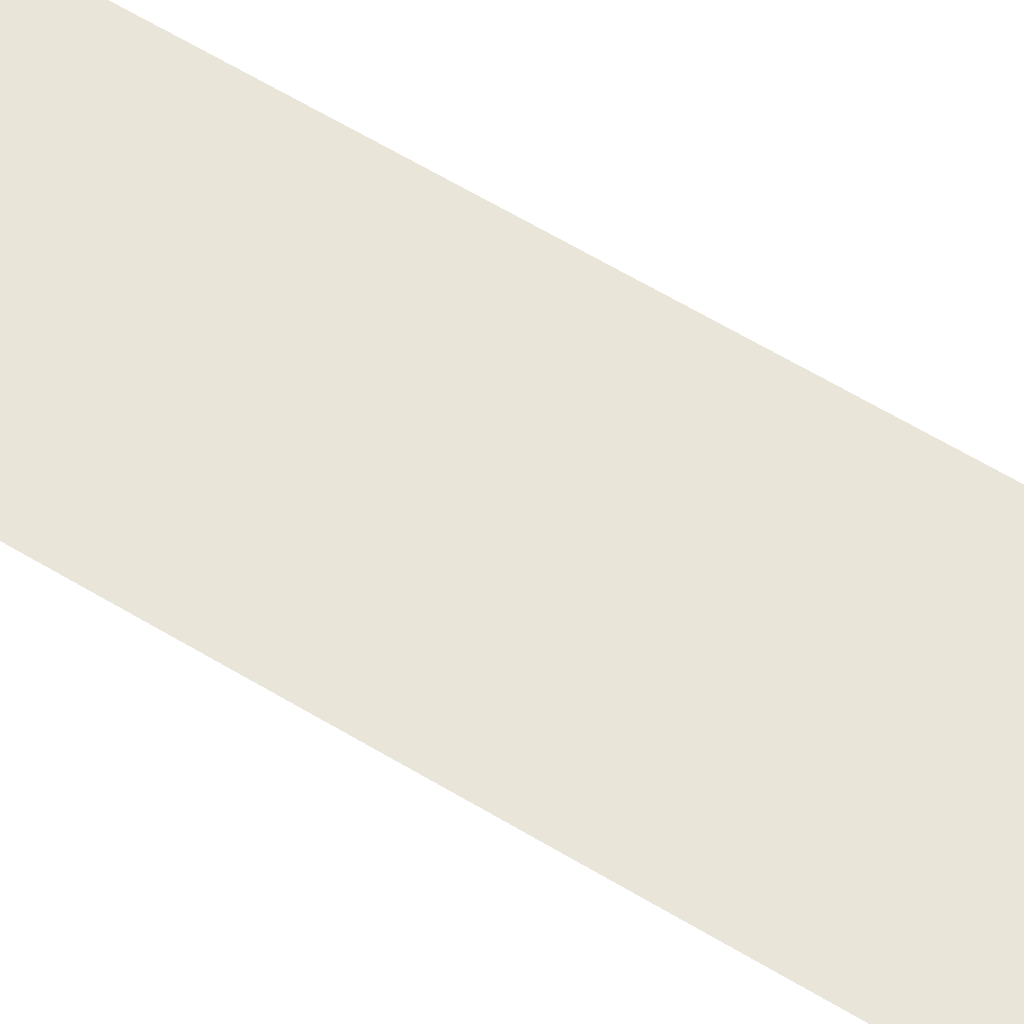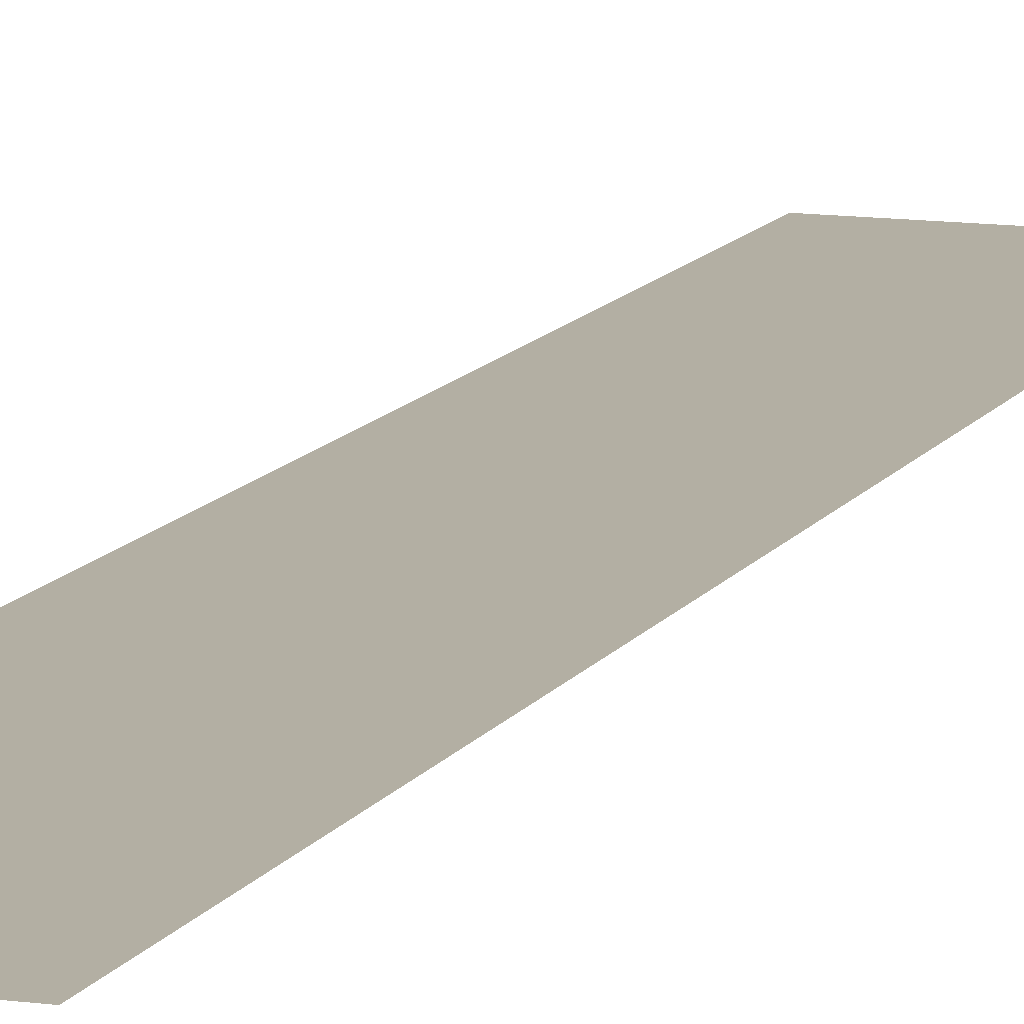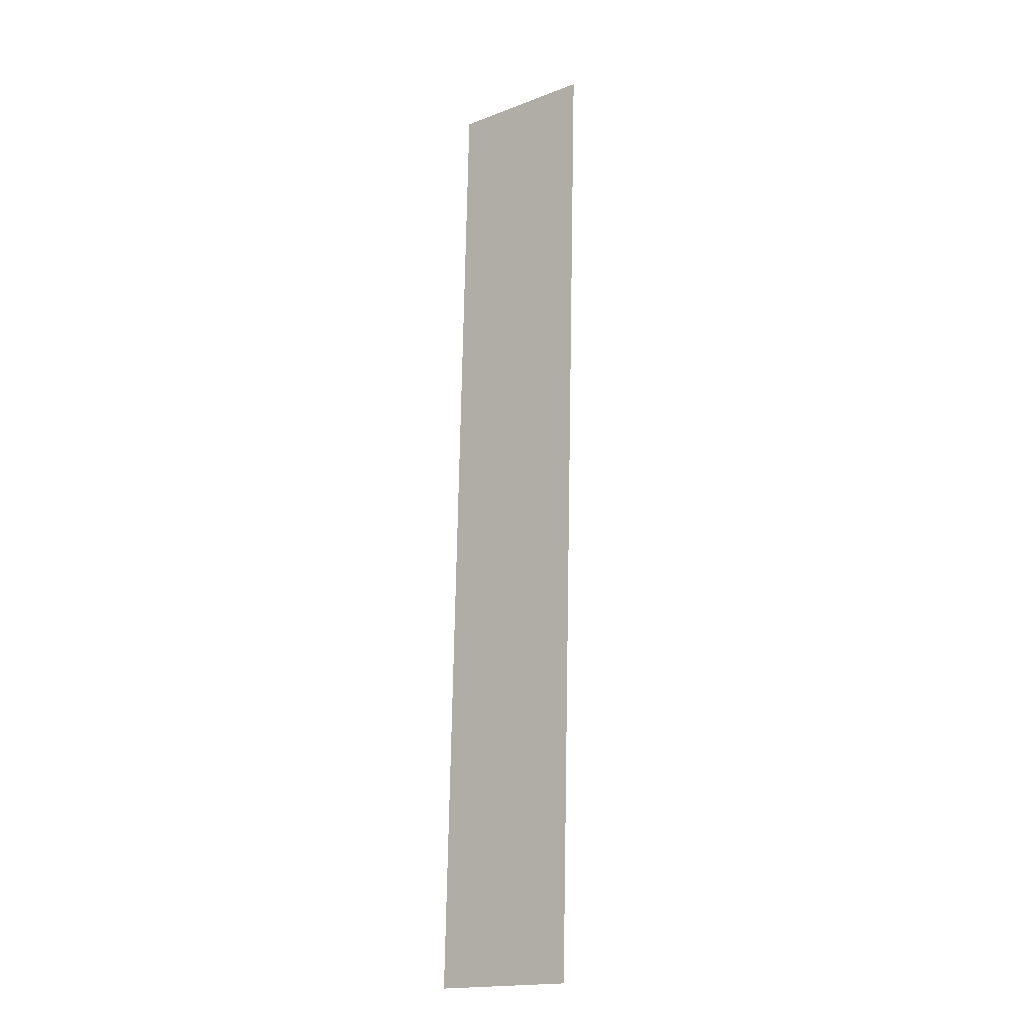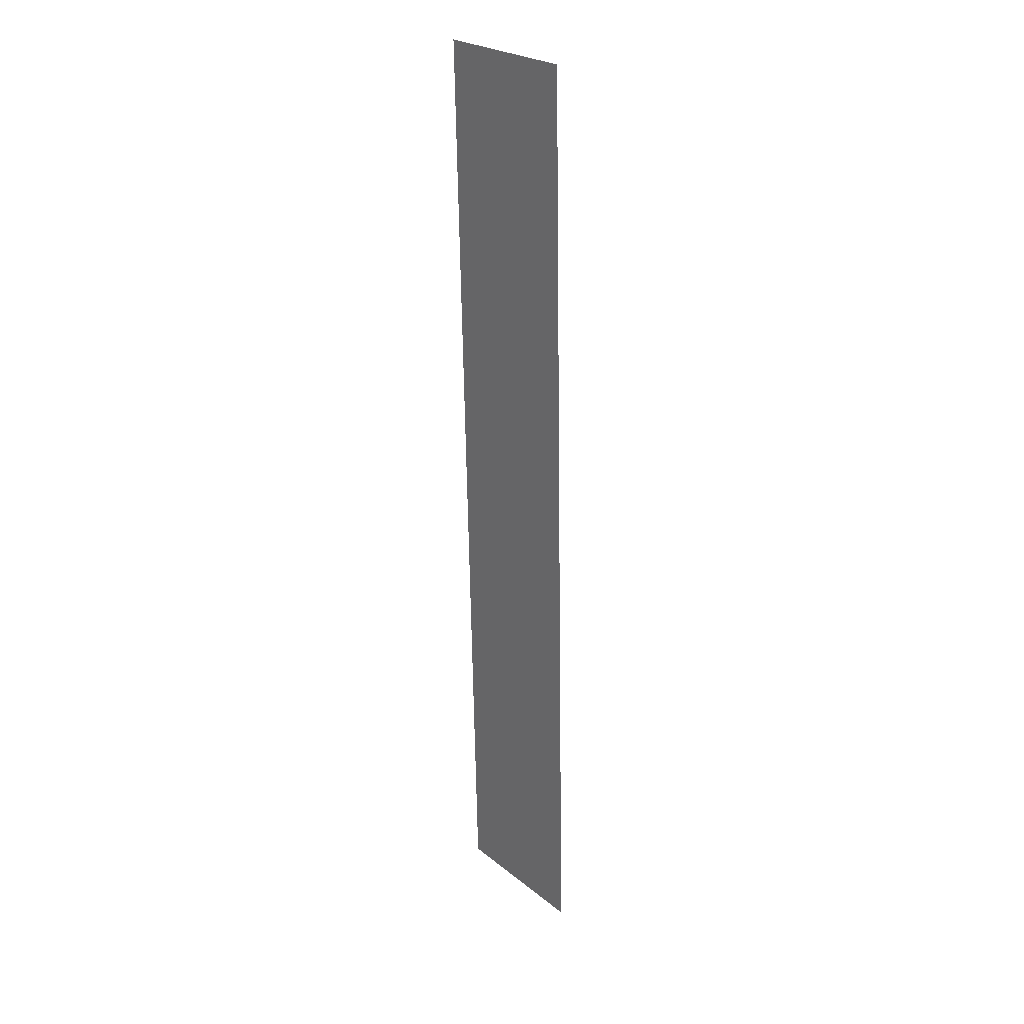
<metadata>
{"format":"obj","ext":"obj","renderer":"f3d","projection":"perspective","resolution":1024,"background":"white","views":[{"elev":58.1,"azim":124.0,"up":"+Y"},{"elev":11.1,"azim":20.4,"up":"+Y"},{"elev":-17.7,"azim":39.0,"up":"+Z"},{"elev":27.8,"azim":-130.0,"up":"+Z"}]}
</metadata>
<code>
o fh-lot-base-edit-x-surface
v 30.79 0 -236.9
v -6.053 0 -236.9
v -0.152 0 -1.039
v 36.73 0 -2.116
f 1 2 3
f 4 1 3

</code>
